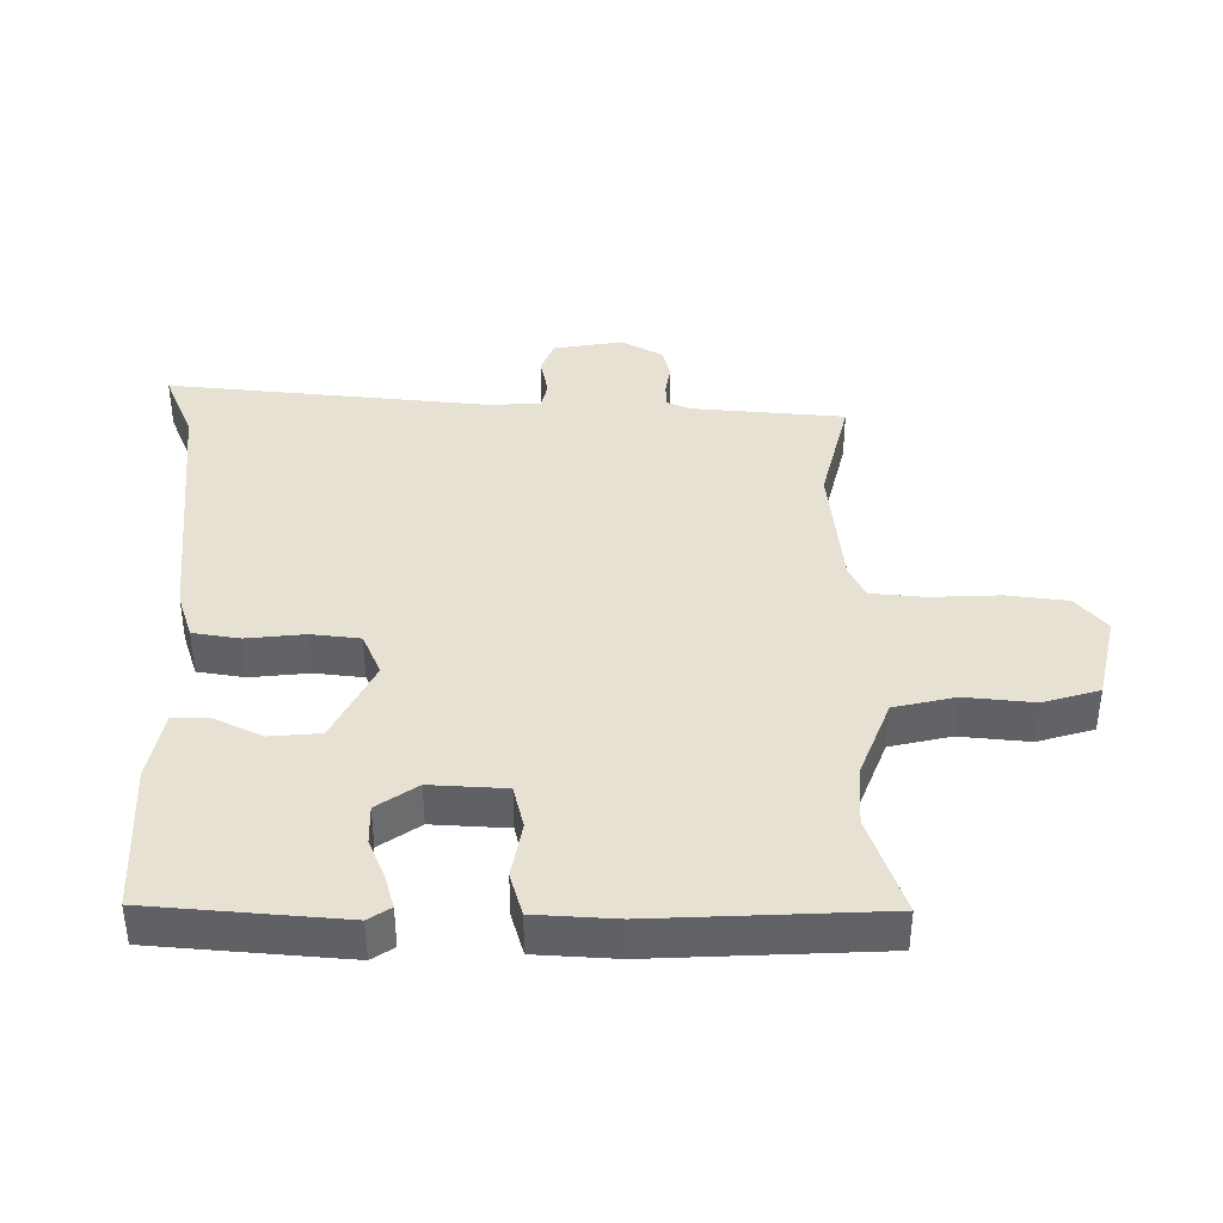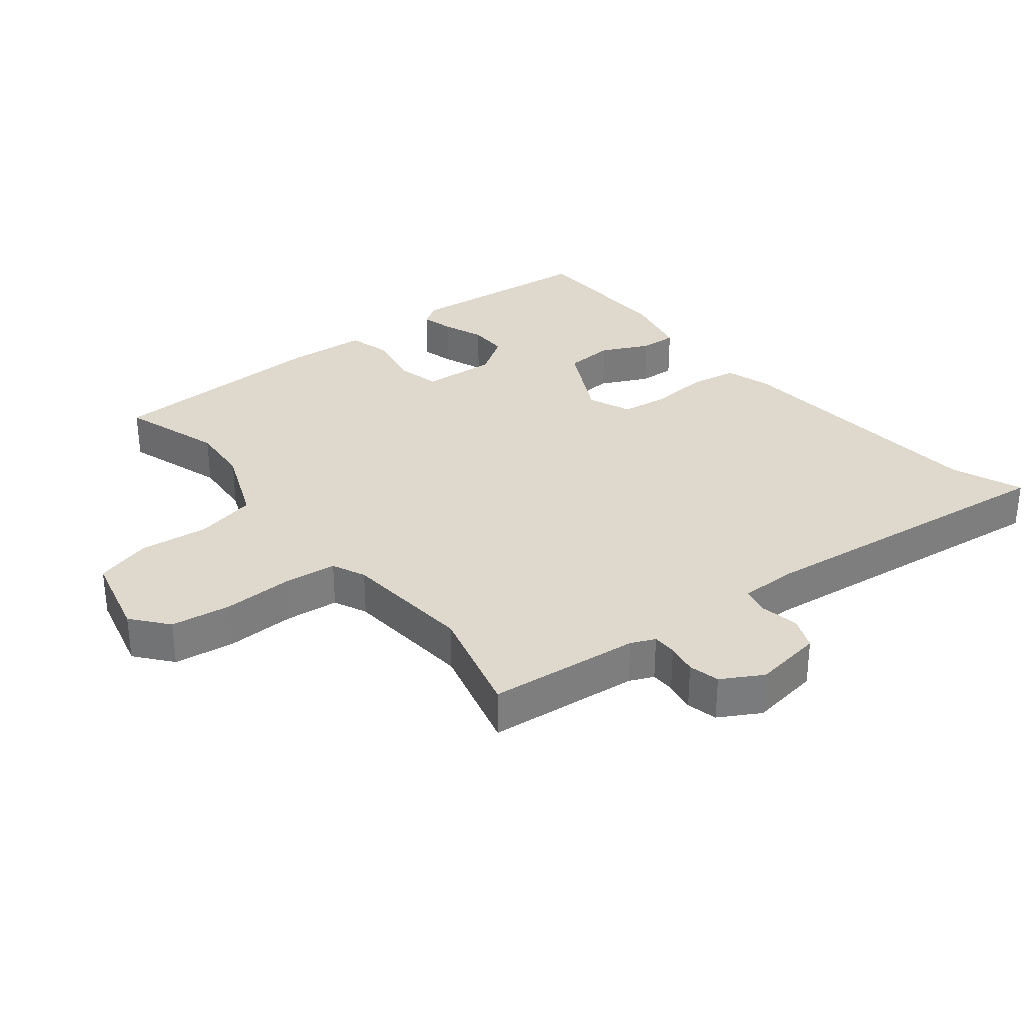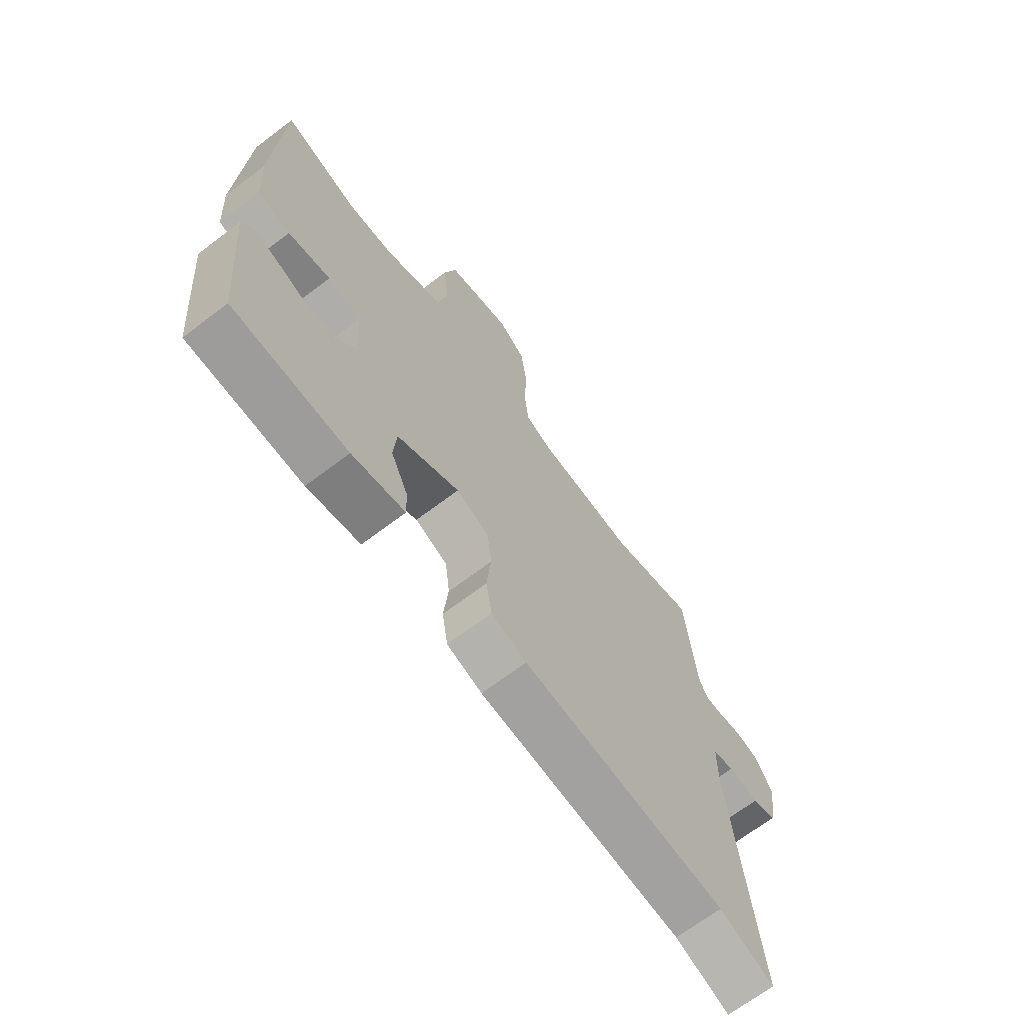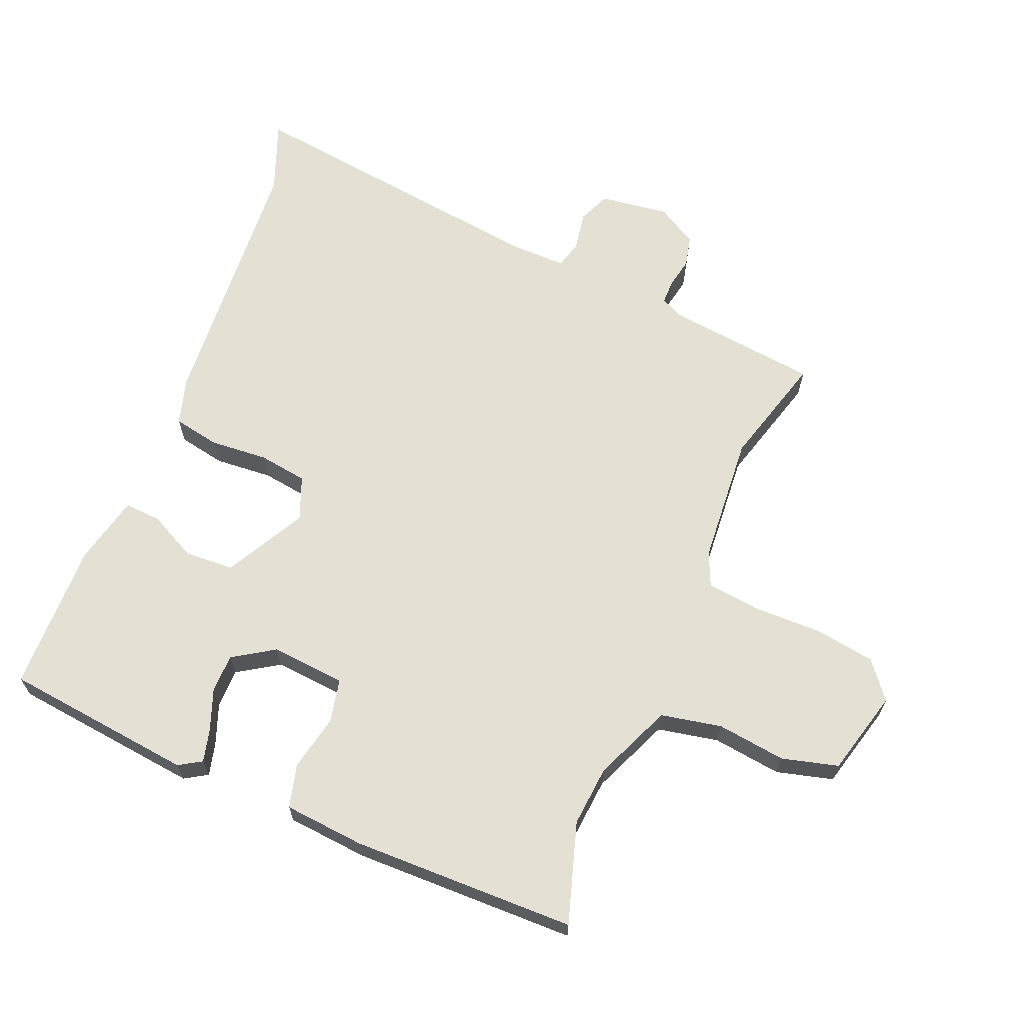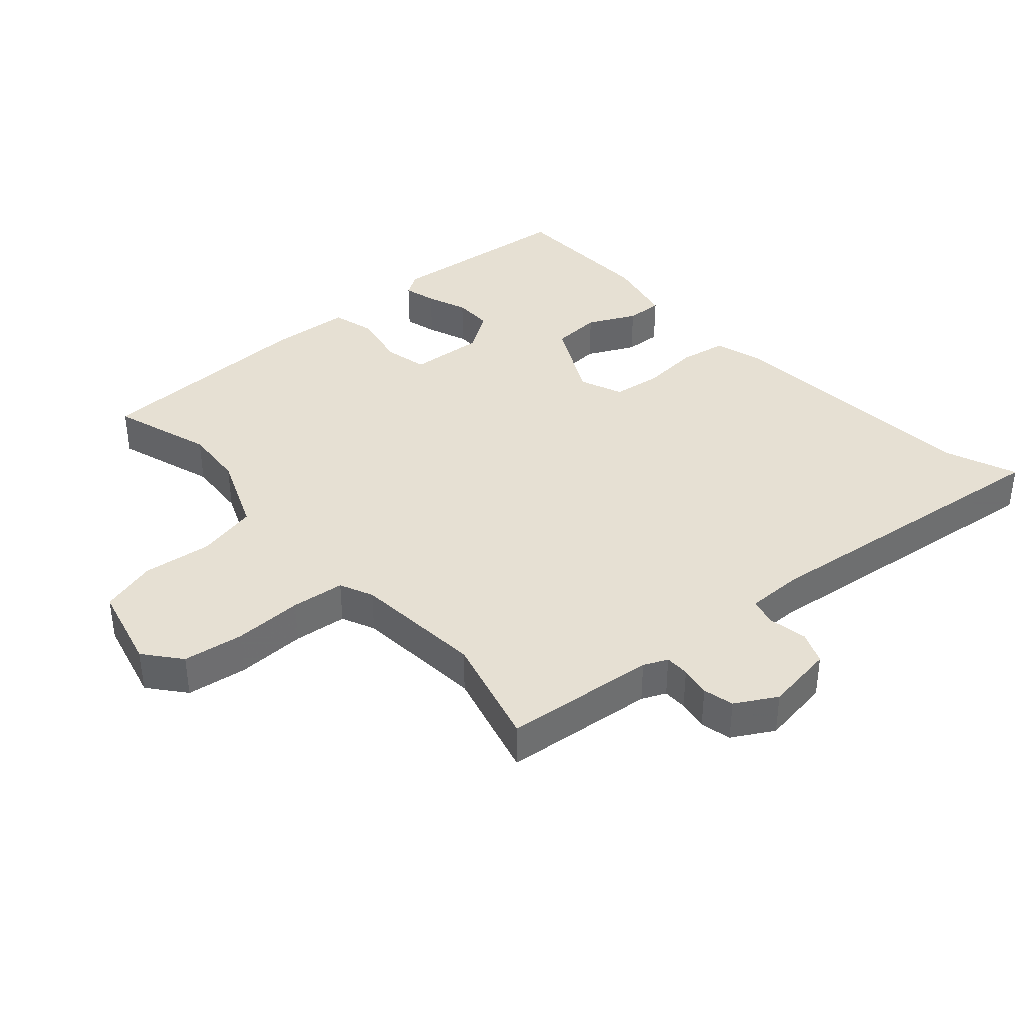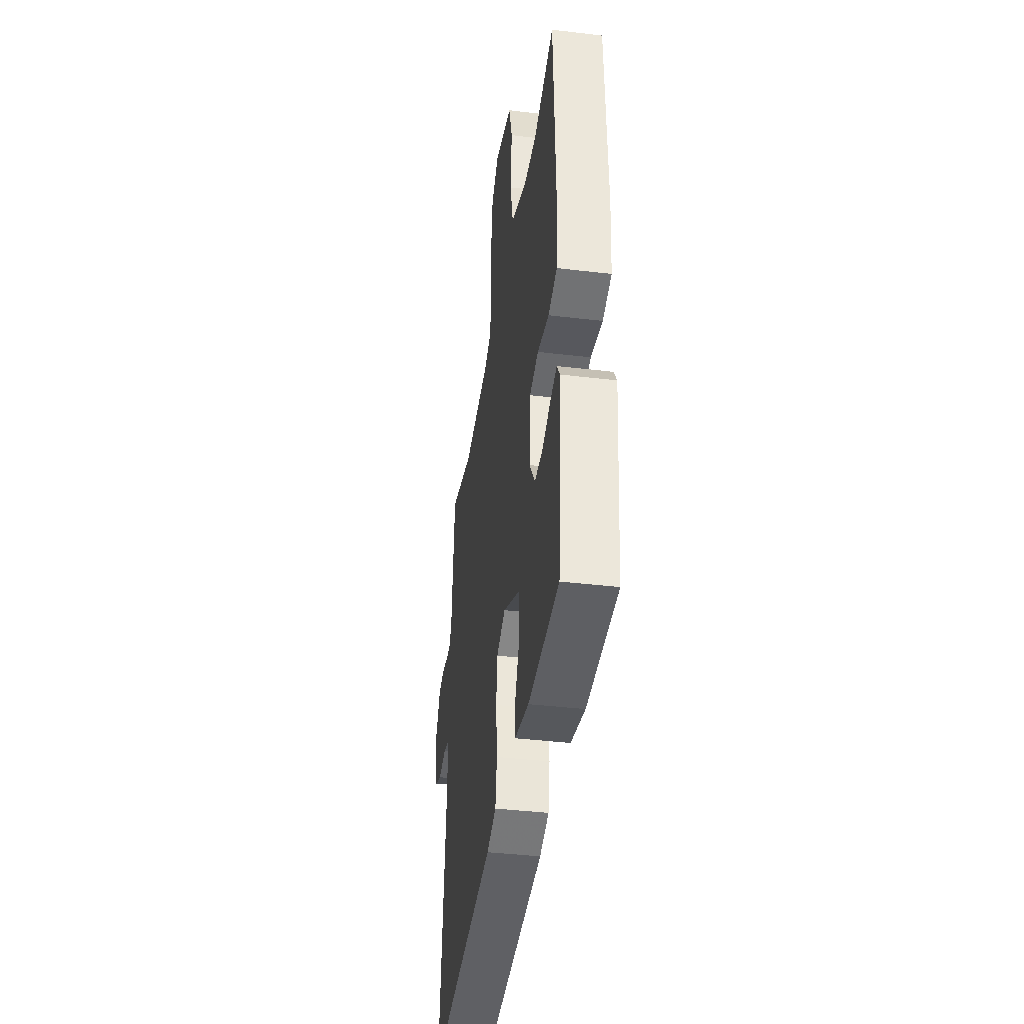
<metadata>
{"format":"obj","ext":"obj","renderer":"f3d","projection":"perspective","resolution":1024,"background":"white","views":[{"elev":39.5,"azim":-90.0,"up":"+Y"},{"elev":32.1,"azim":52.1,"up":"+Y"},{"elev":-68.4,"azim":-52.8,"up":"+Z"},{"elev":65.6,"azim":-66.1,"up":"+Y"},{"elev":38.5,"azim":49.2,"up":"+Y"},{"elev":-39.3,"azim":-98.5,"up":"+Z"}]}
</metadata>
<code>
v -0.517 0.07 -0.444
v -0.543 0.07 -0.15
v -0.521 0.07 -0.116
v -0.471 0.07 -0.13
v -0.409 0.07 -0.155
v -0.349 0.07 -0.156
v -0.307 0.07 -0.094
v -0.314 0.07 0.021
v -0.381 0.07 0.037
v -0.467 0.07 0.021
v -0.533 0.07 0.04
v -0.541 0.07 0.164
v -0.527 0.07 0.509
v -0.374 0.07 0.457
v -0.281 0.07 0.463
v -0.16 0.07 0.511
v -0.139 0.07 0.604
v -0.15 0.07 0.71
v -0.125 0.07 0.796
v 0.007 0.07 0.827
v 0.062 0.07 0.781
v 0.074 0.07 0.688
v 0.07 0.07 0.582
v 0.078 0.07 0.5
v 0.129 0.07 0.476
v 0.329 0.07 0.456
v 0.502 0.07 0.5
v 0.523 0.07 0.267
v 0.539 0.07 0.23
v 0.576 0.07 0.229
v 0.623 0.07 0.237
v 0.67 0.07 0.225
v 0.705 0.07 0.162
v 0.688 0.07 0.056
v 0.638 0.07 0.036
v 0.578 0.07 0.048
v 0.535 0.07 0.038
v 0.534 0.07 -0.049
v 0.585 0.07 -0.535
v 0.476 0.07 -0.49
v 0.064 0.07 -0.45
v -0.007 0.07 -0.427
v -0.019 0.07 -0.355
v -0.01 0.07 -0.266
v -0.019 0.07 -0.191
v -0.085 0.07 -0.163
v -0.21 0.07 -0.226
v -0.216 0.07 -0.302
v -0.181 0.07 -0.376
v -0.179 0.07 -0.432
v -0.286 0.07 -0.454
v -0.517 0 -0.444
v -0.543 0 -0.15
v -0.521 0 -0.116
v -0.471 0 -0.13
v -0.409 0 -0.155
v -0.349 0 -0.156
v -0.307 0 -0.094
v -0.314 0 0.021
v -0.381 0 0.037
v -0.467 0 0.021
v -0.533 0 0.04
v -0.541 0 0.164
v -0.527 0 0.509
v -0.374 0 0.457
v -0.281 0 0.463
v -0.16 0 0.511
v -0.139 0 0.604
v -0.15 0 0.71
v -0.125 0 0.796
v 0.007 0 0.827
v 0.062 0 0.781
v 0.074 0 0.688
v 0.07 0 0.582
v 0.078 0 0.5
v 0.129 0 0.476
v 0.329 0 0.456
v 0.502 0 0.5
v 0.523 0 0.267
v 0.539 0 0.23
v 0.576 0 0.229
v 0.623 0 0.237
v 0.67 0 0.225
v 0.705 0 0.162
v 0.688 0 0.056
v 0.638 0 0.036
v 0.578 0 0.048
v 0.535 0 0.038
v 0.534 0 -0.049
v 0.585 0 -0.535
v 0.476 0 -0.49
v 0.064 0 -0.45
v -0.007 0 -0.427
v -0.019 0 -0.355
v -0.01 0 -0.266
v -0.019 0 -0.191
v -0.085 0 -0.163
v -0.21 0 -0.226
v -0.216 0 -0.302
v -0.181 0 -0.376
v -0.179 0 -0.432
v -0.286 0 -0.454
f 48 49 50 51
f 47 48 51 1
f 41 42 43 44
f 40 41 44 45
f 38 39 40 45
f 37 38 45 46
f 33 34 35 36
f 33 36 37
f 30 31 32 33
f 29 30 33 37
f 28 29 37 46
f 26 27 28 46
f 20 21 22 23
f 20 23 24
f 17 18 19 20
f 16 17 20 24
f 15 16 24 25
f 11 12 13 14
f 9 10 11 14
f 8 9 14 15
f 7 8 15 25
f 2 3 4 5
f 47 1 2 5
f 47 5 6
f 25 26 46 47
f 6 7 25 47
f 102 101 100 99
f 52 102 99 98
f 95 94 93 92
f 96 95 92 91
f 96 91 90 89
f 97 96 89 88
f 87 86 85 84
f 88 87 84
f 84 83 82 81
f 88 84 81 80
f 97 88 80 79
f 97 79 78 77
f 74 73 72 71
f 75 74 71
f 71 70 69 68
f 75 71 68 67
f 76 75 67 66
f 65 64 63 62
f 65 62 61 60
f 66 65 60 59
f 76 66 59 58
f 56 55 54 53
f 56 53 52 98
f 57 56 98
f 98 97 77 76
f 98 76 58 57
f 1 52 53 2
f 2 53 54 3
f 3 54 55 4
f 4 55 56 5
f 5 56 57 6
f 6 57 58 7
f 7 58 59 8
f 8 59 60 9
f 9 60 61 10
f 10 61 62 11
f 11 62 63 12
f 12 63 64 13
f 13 64 65 14
f 14 65 66 15
f 15 66 67 16
f 16 67 68 17
f 17 68 69 18
f 18 69 70 19
f 19 70 71 20
f 20 71 72 21
f 21 72 73 22
f 22 73 74 23
f 23 74 75 24
f 24 75 76 25
f 25 76 77 26
f 26 77 78 27
f 27 78 79 28
f 28 79 80 29
f 29 80 81 30
f 30 81 82 31
f 31 82 83 32
f 32 83 84 33
f 33 84 85 34
f 34 85 86 35
f 35 86 87 36
f 36 87 88 37
f 37 88 89 38
f 38 89 90 39
f 39 90 91 40
f 40 91 92 41
f 41 92 93 42
f 42 93 94 43
f 43 94 95 44
f 44 95 96 45
f 45 96 97 46
f 46 97 98 47
f 47 98 99 48
f 48 99 100 49
f 49 100 101 50
f 50 101 102 51
f 51 102 52 1

</code>
